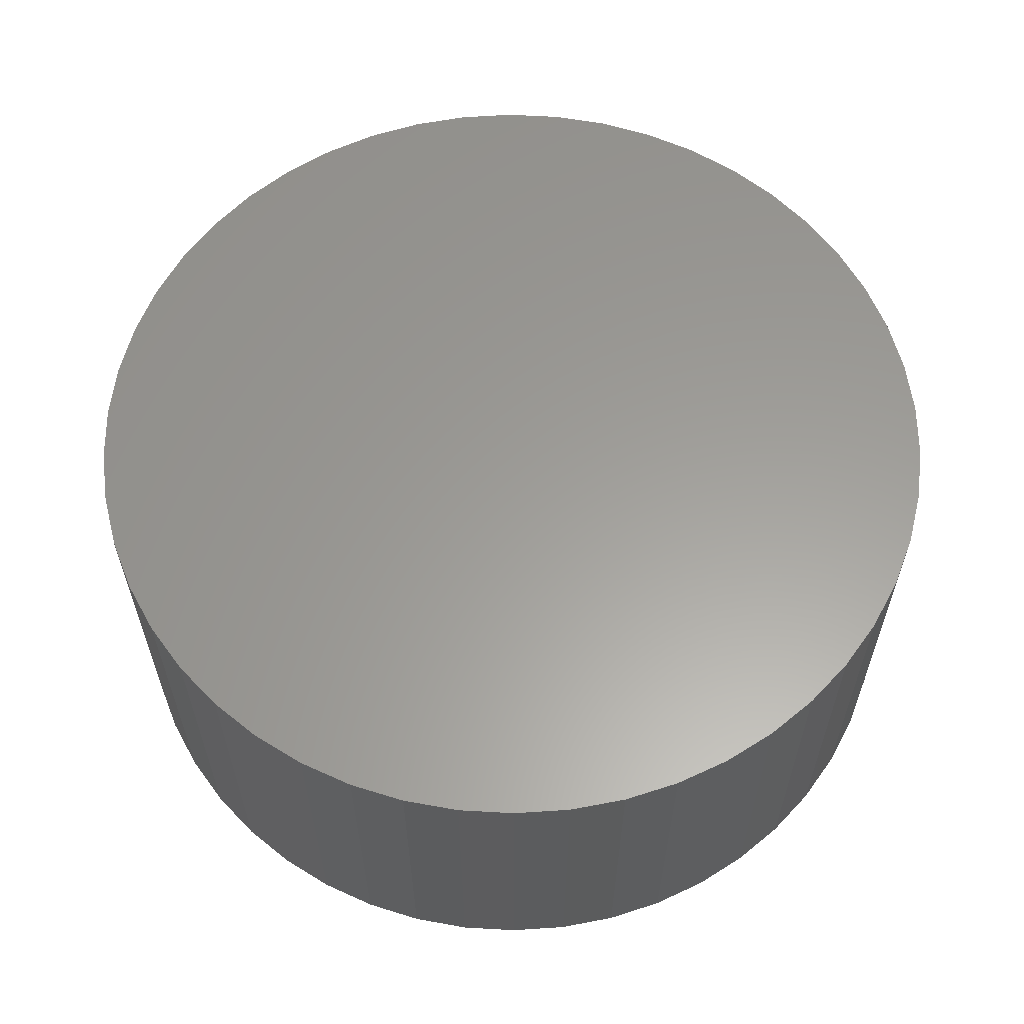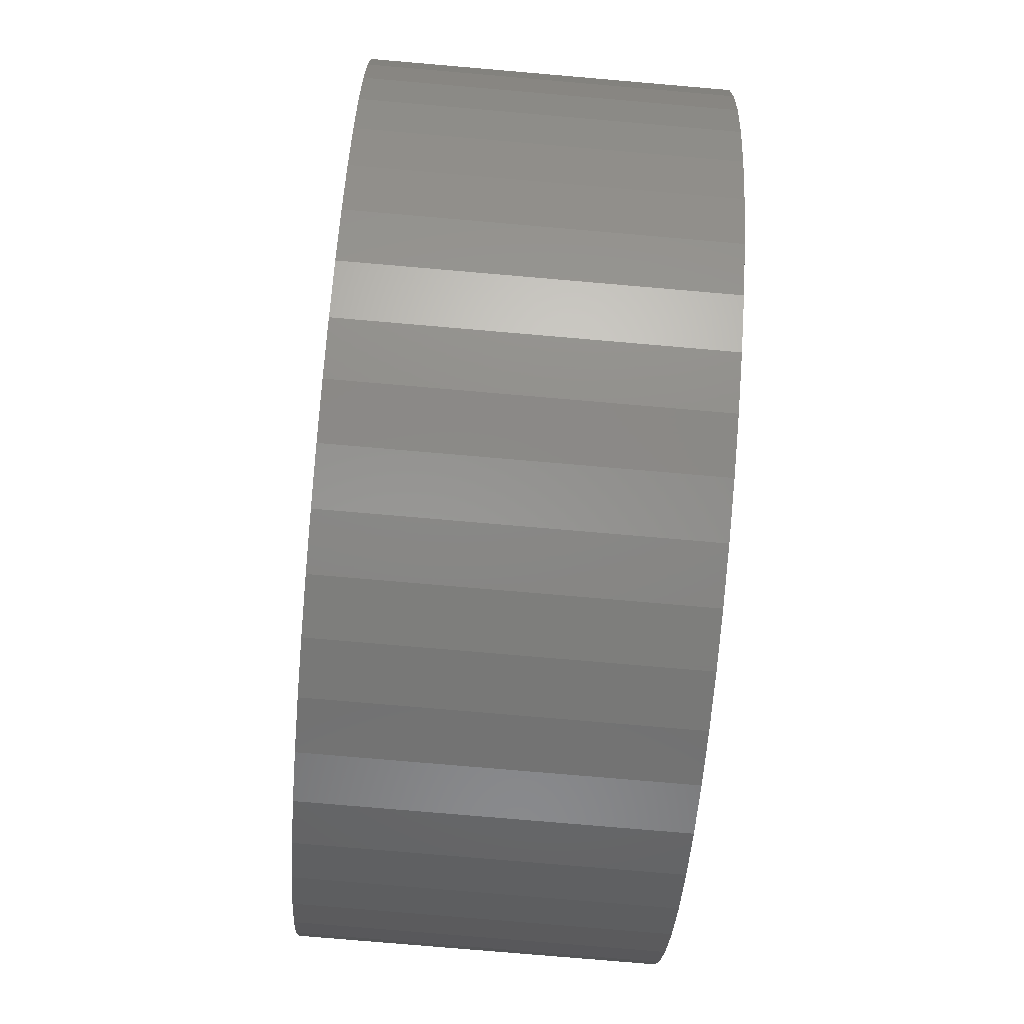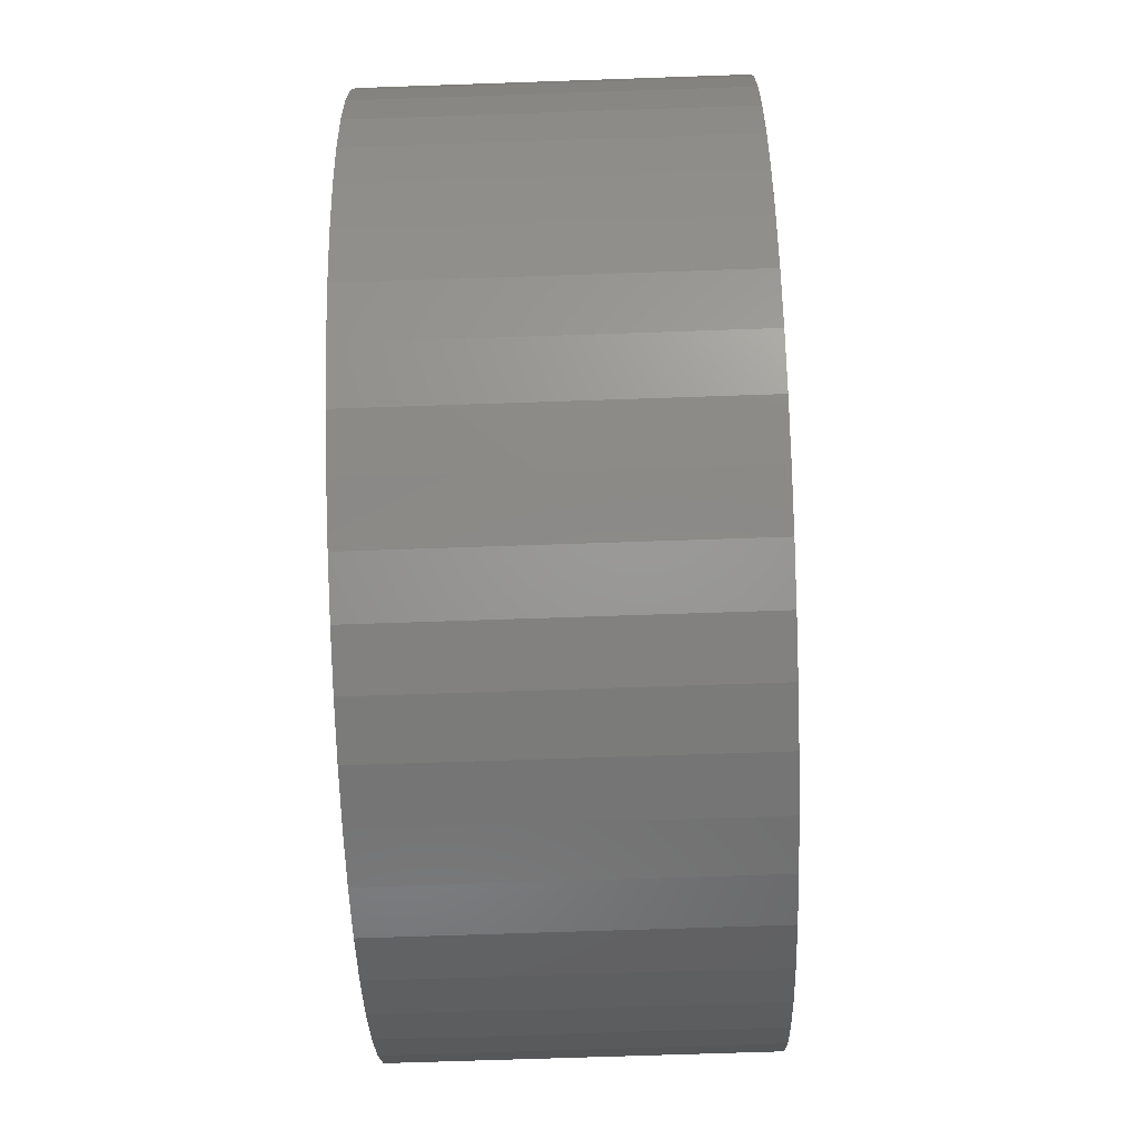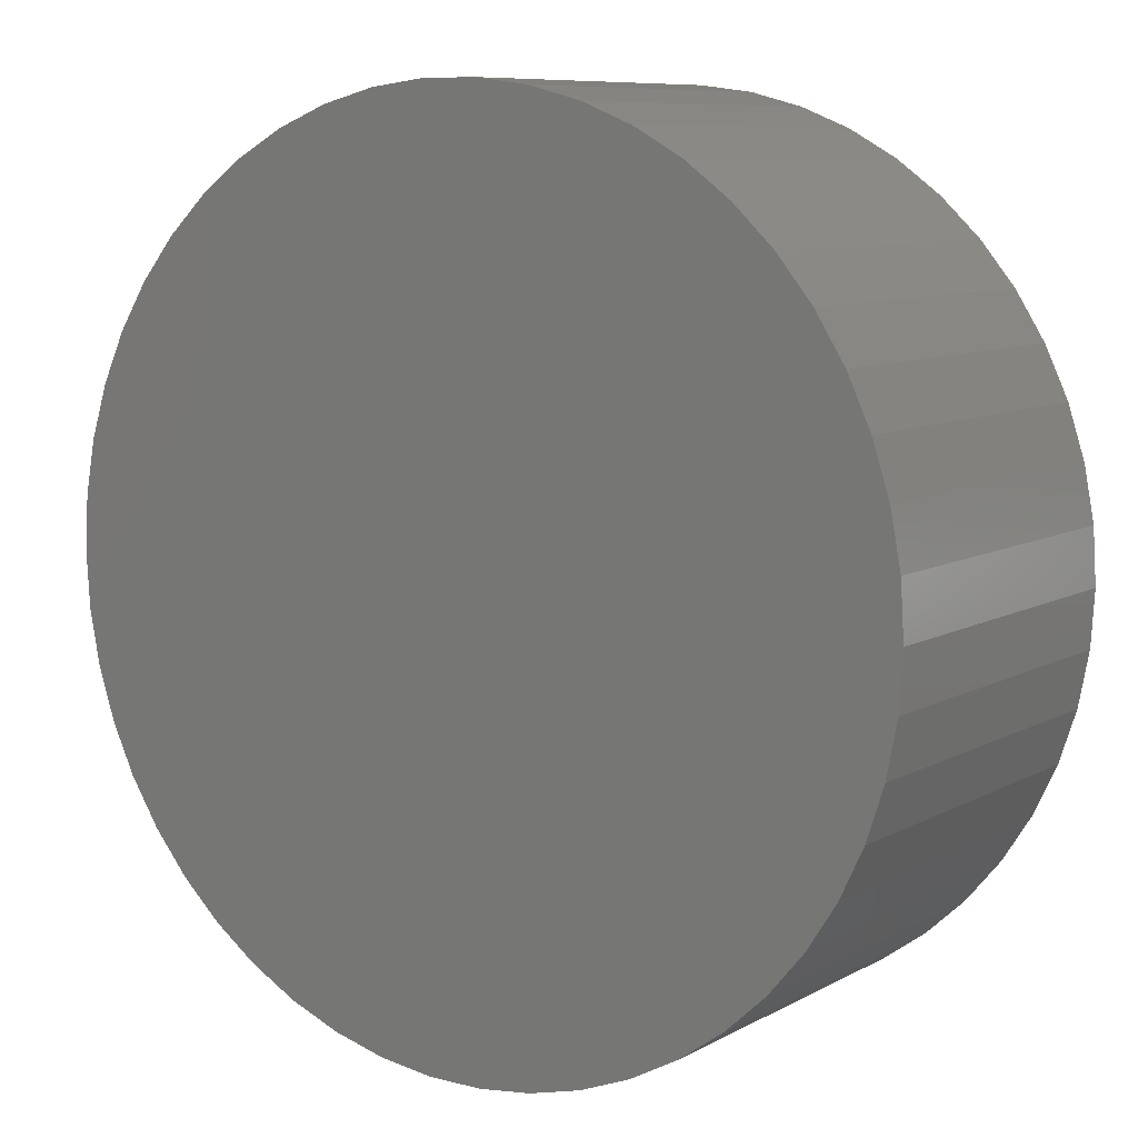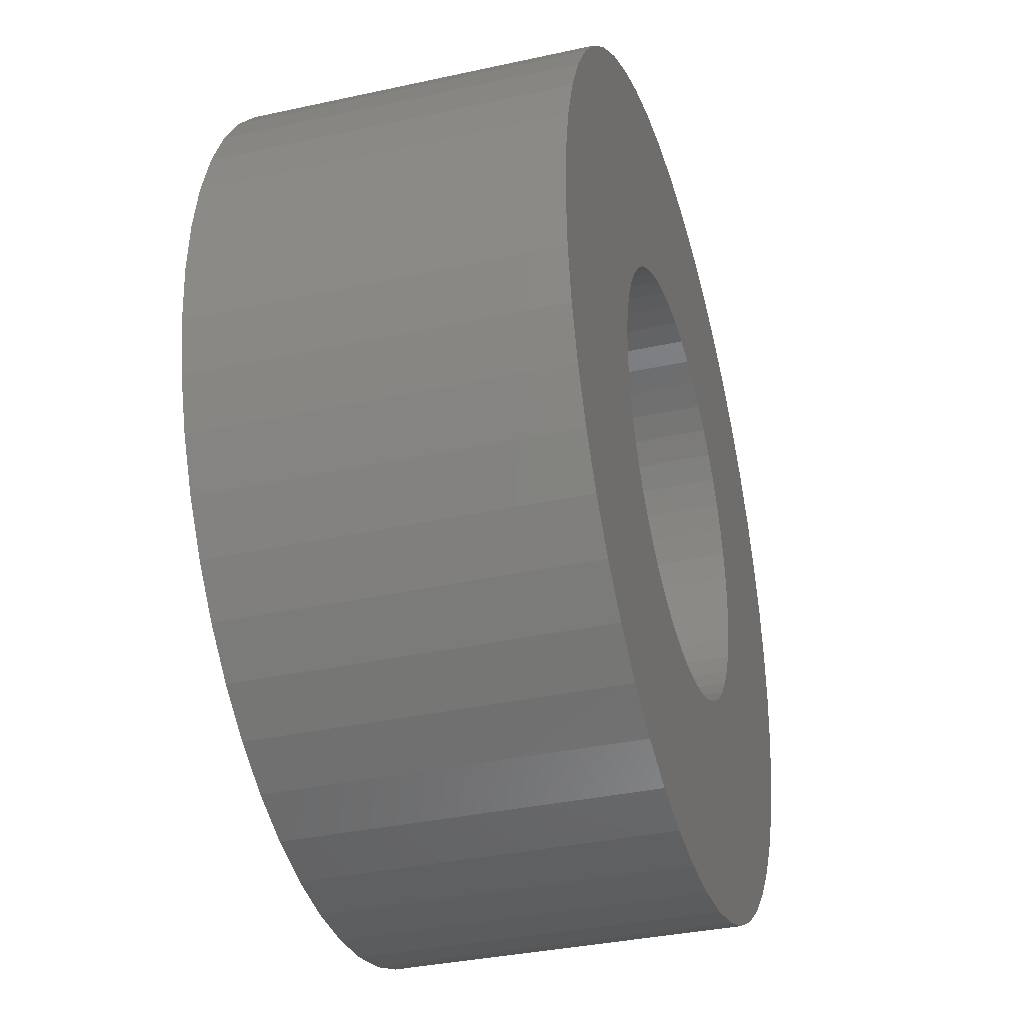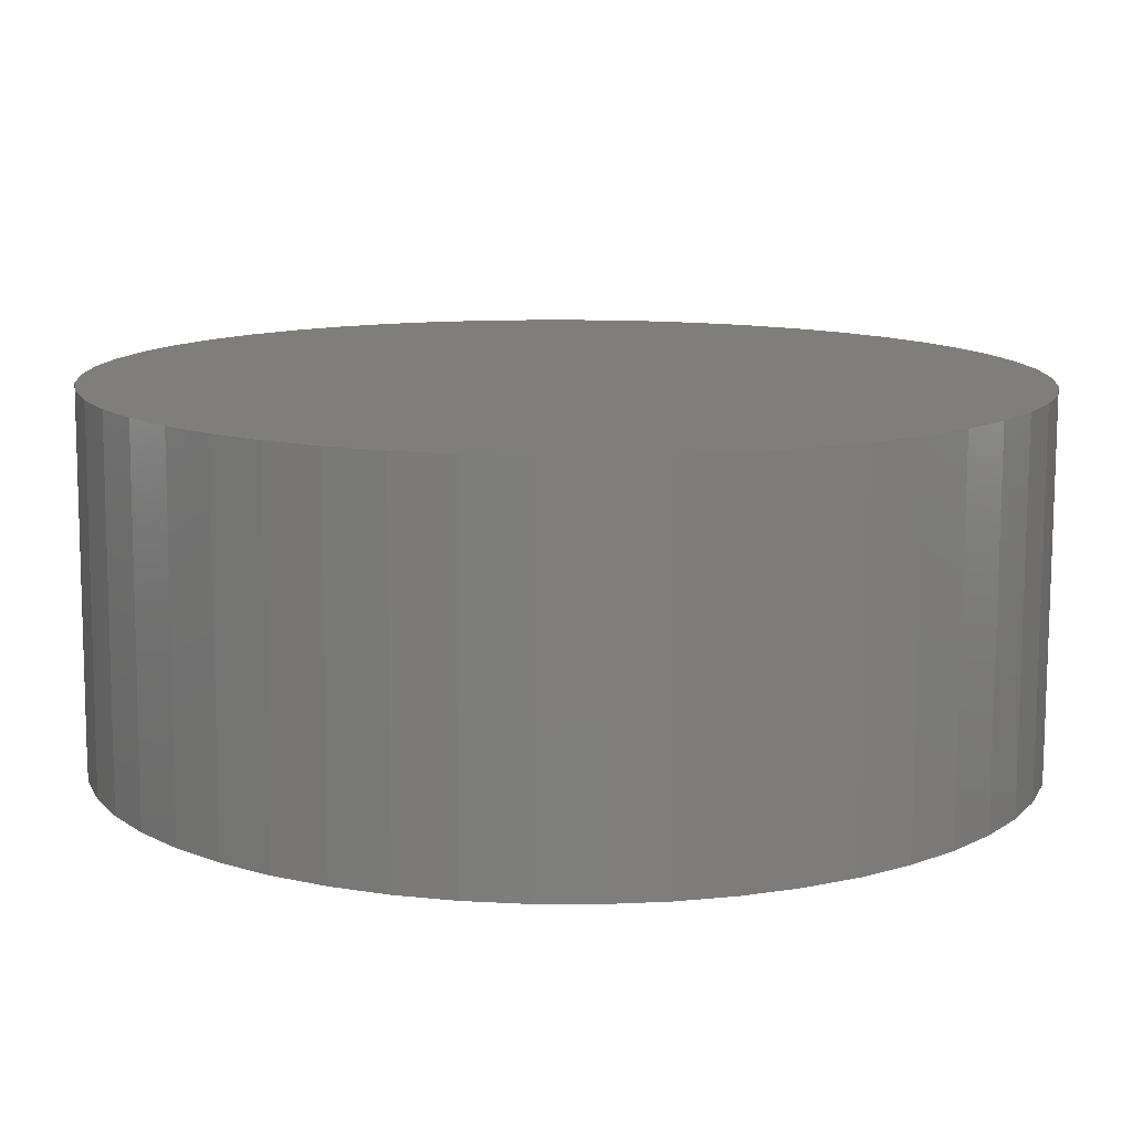
<metadata>
{"format":"stl","ext":"stl","renderer":"f3d","projection":"perspective","resolution":1024,"background":"white","views":[{"elev":60.4,"azim":89.7,"up":"+Z"},{"elev":-77.7,"azim":-94.9,"up":"+Y"},{"elev":-67.3,"azim":92.0,"up":"+Y"},{"elev":8.7,"azim":35.2,"up":"+Y"},{"elev":-35.4,"azim":106.2,"up":"+Y"},{"elev":-78.2,"azim":-0.2,"up":"+Y"}]}
</metadata>
<code>
# stl→obj: 200 verts, 396 faces
v 24.8 3.133 20
v 24.21 6.217 0
v 24.21 6.217 20
v 24.8 3.133 0
v 25 0 20
v 25 0 0
v -20.23 -14.69 0
v -21.91 -12.04 20
v -21.91 -12.04 0
v -20.23 -14.69 20
v -7.725 23.78 0
v -10.64 22.62 20
v -7.725 23.78 20
v -10.64 22.62 0
v 15.94 -19.26 0
v 18.22 -17.11 20
v 15.94 -19.26 20
v 18.22 -17.11 0
v -4.685 24.56 0
v -4.685 24.56 20
v -4.685 -24.56 0
v -1.57 -24.95 20
v -4.685 -24.56 20
v -1.57 -24.95 0
v 21.91 12.04 20
v 20.23 14.69 0
v 20.23 14.69 20
v 21.91 12.04 0
v 4.685 -24.56 0
v 7.725 -23.78 20
v 4.685 -24.56 20
v 7.725 -23.78 0
v -10.64 -22.62 0
v -7.725 -23.78 20
v -10.64 -22.62 20
v -7.725 -23.78 0
v 23.24 9.203 20
v 23.24 9.203 0
v 23.24 -9.203 20
v 24.21 -6.217 0
v 24.21 -6.217 20
v 23.24 -9.203 0
v 10.64 -22.62 20
v 10.64 -22.62 0
v 4.685 24.56 0
v 1.57 24.95 20
v 4.685 24.56 20
v 1.57 24.95 0
v 10.64 22.62 0
v 7.725 23.78 20
v 10.64 22.62 20
v 7.725 23.78 0
v -13.4 21.11 20
v -13.4 21.11 0
v 24.8 -3.133 20
v 24.8 -3.133 0
v -24.8 3.133 0
v -24.21 6.217 20
v -24.21 6.217 0
v -24.8 3.133 20
v 13.4 21.11 0
v 13.4 21.11 20
v -20.23 14.69 0
v -18.22 17.11 20
v -18.22 17.11 0
v -20.23 14.69 20
v -23.24 -9.203 0
v -24.21 -6.217 20
v -24.21 -6.217 0
v -23.24 -9.203 20
v 18.22 17.11 0
v 15.94 19.26 20
v 18.22 17.11 20
v 15.94 19.26 0
v -18.22 -17.11 0
v -18.22 -17.11 20
v -15.94 19.26 0
v -15.94 19.26 20
v -25 0 0
v -25 0 20
v 21.91 -12.04 20
v 21.91 -12.04 0
v 1.57 -24.95 0
v 1.57 -24.95 20
v -21.91 12.04 0
v -21.91 12.04 20
v -23.24 9.203 20
v -23.24 9.203 0
v -24.8 -3.133 0
v -24.8 -3.133 20
v -1.57 24.95 0
v -1.57 24.95 20
v 20.23 -14.69 20
v 20.23 -14.69 0
v 13.4 -21.11 0
v 13.4 -21.11 20
v -15.94 -19.26 0
v -13.4 -21.11 20
v -15.94 -19.26 20
v -13.4 -21.11 0
v 12.5 0 0
v 12.4 -1.567 0
v 12.11 -3.109 0
v 12.4 1.567 0
v 11.62 -4.602 0
v 10.95 -6.022 0
v 12.11 3.109 0
v 10.11 -7.347 0
v 9.112 -8.557 0
v 11.62 4.602 0
v 7.968 -9.631 0
v 10.95 6.022 0
v 6.698 -10.55 0
v 5.322 -11.31 0
v 3.863 -11.89 0
v 2.342 -12.28 0
v 0.7849 -12.48 0
v -0.7849 -12.48 0
v -2.342 -12.28 0
v -3.863 -11.89 0
v -5.322 -11.31 0
v -6.698 -10.55 0
v -7.968 -9.631 0
v -9.112 -8.557 0
v -10.11 -7.347 0
v -10.95 -6.022 0
v 10.11 7.347 0
v 9.112 8.557 0
v 7.968 9.631 0
v 6.698 10.55 0
v 5.322 11.31 0
v 3.863 11.89 0
v 2.342 12.28 0
v 0.7849 12.48 0
v -0.7849 12.48 0
v -2.342 12.28 0
v -3.863 11.89 0
v -5.322 11.31 0
v -6.698 10.55 0
v -7.968 9.631 0
v -9.112 8.557 0
v -10.11 7.347 0
v -10.95 6.022 0
v -11.62 4.602 0
v -12.11 3.109 0
v -12.4 1.567 0
v -12.5 0 0
v -11.62 -4.602 0
v -12.11 -3.109 0
v -12.4 -1.567 0
v 12.11 3.109 10.5
v 12.4 1.567 10.5
v 12.5 0 10.5
v -3.863 11.89 10.5
v -5.322 11.31 10.5
v 10.11 -7.347 10.5
v 9.112 -8.557 10.5
v -0.7849 -12.48 10.5
v 0.7849 -12.48 10.5
v 11.62 -4.602 10.5
v 10.95 -6.022 10.5
v -2.342 -12.28 10.5
v 10.11 7.347 10.5
v 10.95 6.022 10.5
v -2.342 12.28 10.5
v 0.7849 12.48 10.5
v -0.7849 12.48 10.5
v 3.863 -11.89 10.5
v 5.322 -11.31 10.5
v 7.968 -9.631 10.5
v 5.322 11.31 10.5
v 3.863 11.89 10.5
v -7.968 -9.631 10.5
v -6.698 -10.55 10.5
v 9.112 8.557 10.5
v 7.968 9.631 10.5
v 2.342 12.28 10.5
v 11.62 4.602 10.5
v -9.112 -8.557 10.5
v -12.11 3.109 10.5
v -11.62 4.602 10.5
v -3.863 -11.89 10.5
v 6.698 -10.55 10.5
v -5.322 -11.31 10.5
v -10.11 -7.347 10.5
v -12.5 0 10.5
v -12.4 1.567 10.5
v -7.968 9.631 10.5
v -9.112 8.557 10.5
v 12.4 -1.567 10.5
v 12.11 -3.109 10.5
v 6.698 10.55 10.5
v 2.342 -12.28 10.5
v -12.4 -1.567 10.5
v -10.95 -6.022 10.5
v -6.698 10.55 10.5
v -12.11 -3.109 10.5
v -11.62 -4.602 10.5
v -10.95 6.022 10.5
v -10.11 7.347 10.5
f 1 2 3
f 2 1 4
f 5 4 1
f 4 5 6
f 7 8 9
f 8 7 10
f 11 12 13
f 12 11 14
f 15 16 17
f 16 15 18
f 19 13 20
f 13 19 11
f 21 22 23
f 22 21 24
f 25 26 27
f 26 25 28
f 29 30 31
f 30 29 32
f 33 34 35
f 34 33 36
f 37 28 25
f 28 37 38
f 39 40 41
f 40 39 42
f 32 43 30
f 43 32 44
f 45 46 47
f 46 45 48
f 49 50 51
f 50 49 52
f 14 53 12
f 53 14 54
f 55 6 5
f 6 55 56
f 57 58 59
f 58 57 60
f 61 51 62
f 51 61 49
f 52 47 50
f 47 52 45
f 63 64 65
f 64 63 66
f 67 68 69
f 68 67 70
f 71 72 73
f 72 71 74
f 36 23 34
f 23 36 21
f 75 10 7
f 10 75 76
f 77 64 78
f 64 77 65
f 79 60 57
f 60 79 80
f 81 42 39
f 42 81 82
f 83 31 84
f 31 83 29
f 85 66 63
f 66 85 86
f 59 87 88
f 87 59 58
f 74 62 72
f 62 74 61
f 89 80 79
f 80 89 90
f 91 20 92
f 20 91 19
f 41 56 55
f 56 41 40
f 93 82 81
f 82 93 94
f 27 71 73
f 71 27 26
f 9 70 67
f 70 9 8
f 48 92 46
f 92 48 91
f 3 38 37
f 38 3 2
f 24 84 22
f 84 24 83
f 95 17 96
f 17 95 15
f 16 94 93
f 94 16 18
f 97 98 99
f 98 97 100
f 75 99 76
f 99 75 97
f 101 6 56
f 102 56 40
f 6 101 4
f 103 40 42
f 104 4 101
f 105 42 82
f 4 104 2
f 106 82 94
f 107 2 104
f 108 94 18
f 2 107 38
f 109 18 15
f 110 38 107
f 111 15 95
f 38 110 28
f 112 28 110
f 56 102 101
f 40 103 102
f 42 105 103
f 82 106 105
f 113 95 44
f 94 108 106
f 18 109 108
f 15 111 109
f 114 44 32
f 95 113 111
f 44 114 113
f 115 32 29
f 32 115 114
f 29 116 115
f 83 116 29
f 83 117 116
f 83 118 117
f 24 118 83
f 24 119 118
f 21 119 24
f 119 21 120
f 36 120 21
f 120 36 121
f 33 121 36
f 121 33 122
f 100 122 33
f 122 100 123
f 97 123 100
f 123 97 124
f 75 124 97
f 124 75 125
f 7 125 75
f 9 126 7
f 125 7 126
f 28 112 26
f 127 26 112
f 26 127 71
f 128 71 127
f 71 128 74
f 129 74 128
f 74 129 61
f 130 61 129
f 61 130 49
f 131 49 130
f 49 131 52
f 132 52 131
f 52 132 45
f 133 45 132
f 133 48 45
f 134 48 133
f 135 48 134
f 135 91 48
f 136 91 135
f 19 136 137
f 136 19 91
f 11 137 138
f 14 138 139
f 137 11 19
f 54 139 140
f 77 140 141
f 65 141 142
f 138 14 11
f 63 142 143
f 85 143 144
f 88 144 145
f 59 145 146
f 139 54 14
f 57 146 147
f 126 9 148
f 67 148 9
f 140 77 54
f 148 67 149
f 141 65 77
f 69 149 67
f 142 63 65
f 149 69 150
f 143 85 63
f 89 150 69
f 144 88 85
f 150 89 147
f 145 59 88
f 79 147 89
f 146 57 59
f 147 79 57
f 54 78 53
f 78 54 77
f 69 90 89
f 90 69 68
f 44 96 43
f 96 44 95
f 100 35 98
f 35 100 33
f 88 86 85
f 86 88 87
f 1 55 5
f 3 55 1
f 3 41 55
f 37 41 3
f 37 39 41
f 25 39 37
f 25 81 39
f 27 81 25
f 27 93 81
f 73 93 27
f 73 16 93
f 72 16 73
f 72 17 16
f 62 17 72
f 62 96 17
f 51 96 62
f 51 43 96
f 50 43 51
f 50 30 43
f 47 30 50
f 47 31 30
f 46 31 47
f 46 84 31
f 92 84 46
f 92 22 84
f 20 22 92
f 20 23 22
f 13 23 20
f 13 34 23
f 12 34 13
f 12 35 34
f 53 35 12
f 53 98 35
f 78 98 53
f 78 99 98
f 64 99 78
f 64 76 99
f 66 76 64
f 66 10 76
f 86 10 66
f 86 8 10
f 87 8 86
f 87 70 8
f 58 70 87
f 58 68 70
f 60 68 58
f 60 90 68
f 90 60 80
f 104 151 107
f 151 104 152
f 101 152 104
f 152 101 153
f 138 154 155
f 154 138 137
f 109 156 108
f 156 109 157
f 117 158 159
f 158 117 118
f 106 160 105
f 160 106 161
f 118 162 158
f 162 118 119
f 112 163 127
f 163 112 164
f 137 165 154
f 165 137 136
f 108 161 106
f 161 108 156
f 135 166 167
f 166 135 134
f 114 168 169
f 168 114 115
f 109 170 157
f 170 109 111
f 132 171 172
f 171 132 131
f 122 173 174
f 173 122 123
f 129 175 176
f 175 129 128
f 134 177 166
f 177 134 133
f 110 164 112
f 164 110 178
f 123 179 173
f 179 123 124
f 180 144 181
f 144 180 145
f 119 182 162
f 182 119 120
f 111 183 170
f 183 111 113
f 120 184 182
f 184 120 121
f 179 125 185
f 125 179 124
f 186 146 187
f 146 186 147
f 141 188 189
f 188 141 140
f 103 190 102
f 190 103 191
f 131 192 171
f 192 131 130
f 115 193 168
f 193 115 116
f 194 147 186
f 147 194 150
f 133 172 177
f 172 133 132
f 185 126 195
f 126 185 125
f 139 155 196
f 155 139 138
f 102 153 101
f 153 102 190
f 187 145 180
f 145 187 146
f 113 169 183
f 169 113 114
f 136 167 165
f 167 136 135
f 197 150 194
f 150 197 149
f 130 176 192
f 176 130 129
f 195 148 198
f 148 195 126
f 116 159 193
f 159 116 117
f 199 142 200
f 142 199 143
f 127 175 128
f 175 127 163
f 107 178 110
f 178 107 151
f 198 149 197
f 149 198 148
f 105 191 103
f 191 105 160
f 140 196 188
f 196 140 139
f 200 141 189
f 141 200 142
f 121 174 184
f 174 121 122
f 181 143 199
f 143 181 144
f 190 152 153
f 191 152 190
f 191 151 152
f 160 151 191
f 160 178 151
f 161 178 160
f 161 164 178
f 156 164 161
f 156 163 164
f 157 163 156
f 157 175 163
f 170 175 157
f 170 176 175
f 183 176 170
f 183 192 176
f 169 192 183
f 169 171 192
f 168 171 169
f 168 172 171
f 193 172 168
f 193 177 172
f 159 177 193
f 159 166 177
f 158 166 159
f 158 167 166
f 162 167 158
f 162 165 167
f 182 165 162
f 182 154 165
f 184 154 182
f 184 155 154
f 174 155 184
f 174 196 155
f 173 196 174
f 173 188 196
f 179 188 173
f 179 189 188
f 185 189 179
f 185 200 189
f 195 200 185
f 195 199 200
f 198 199 195
f 198 181 199
f 197 181 198
f 197 180 181
f 194 180 197
f 194 187 180
f 187 194 186

</code>
